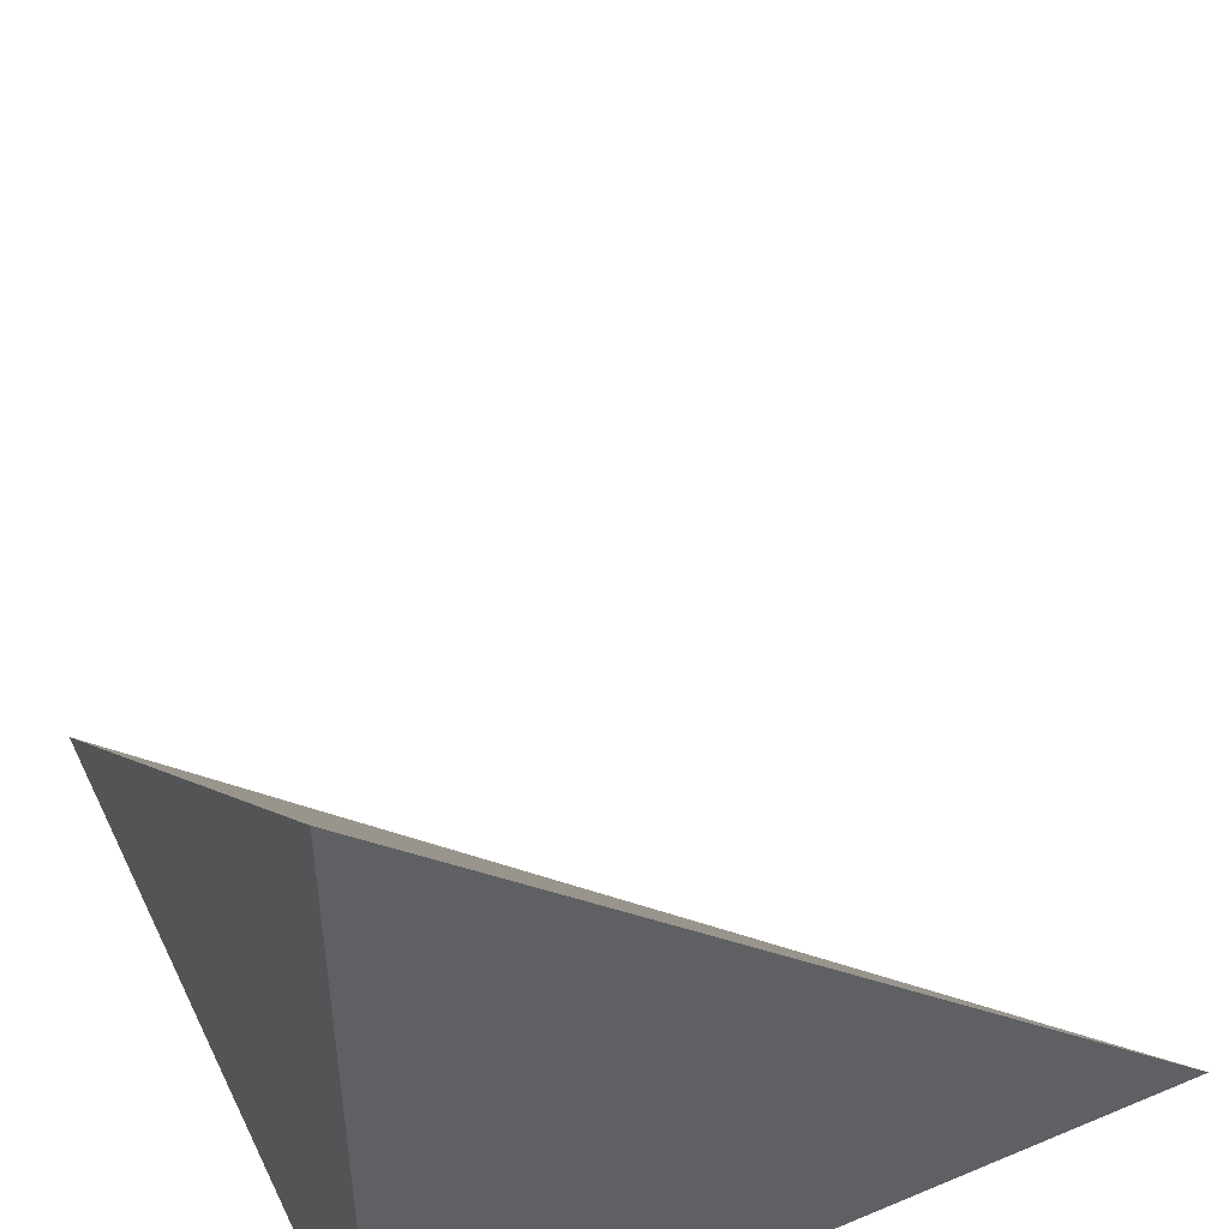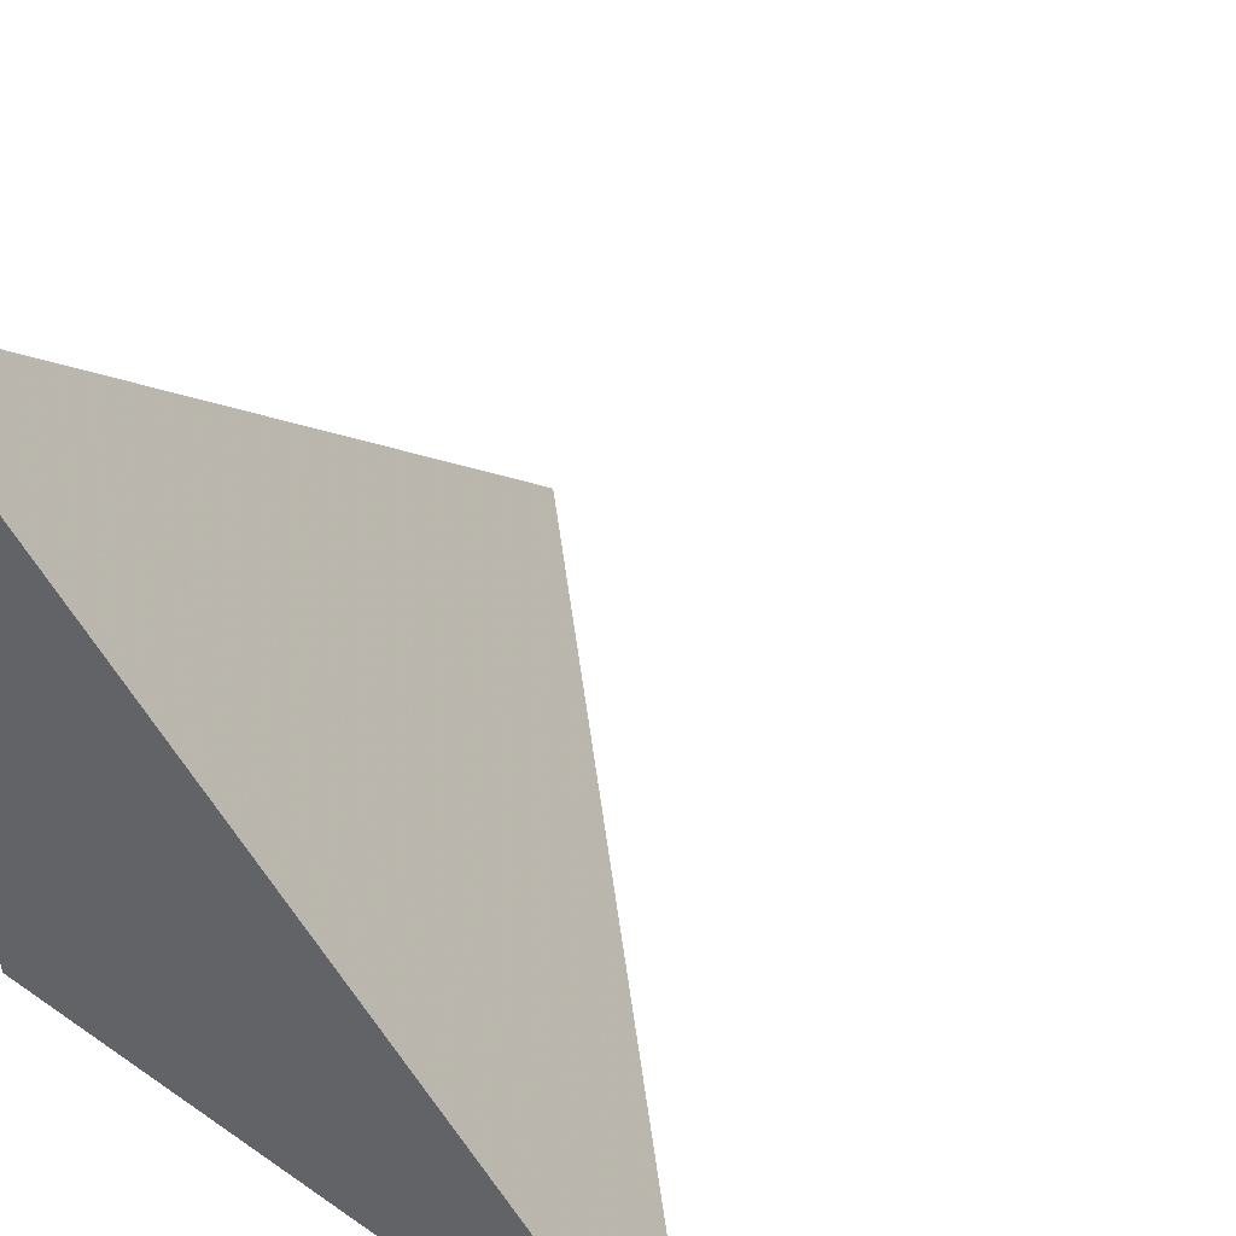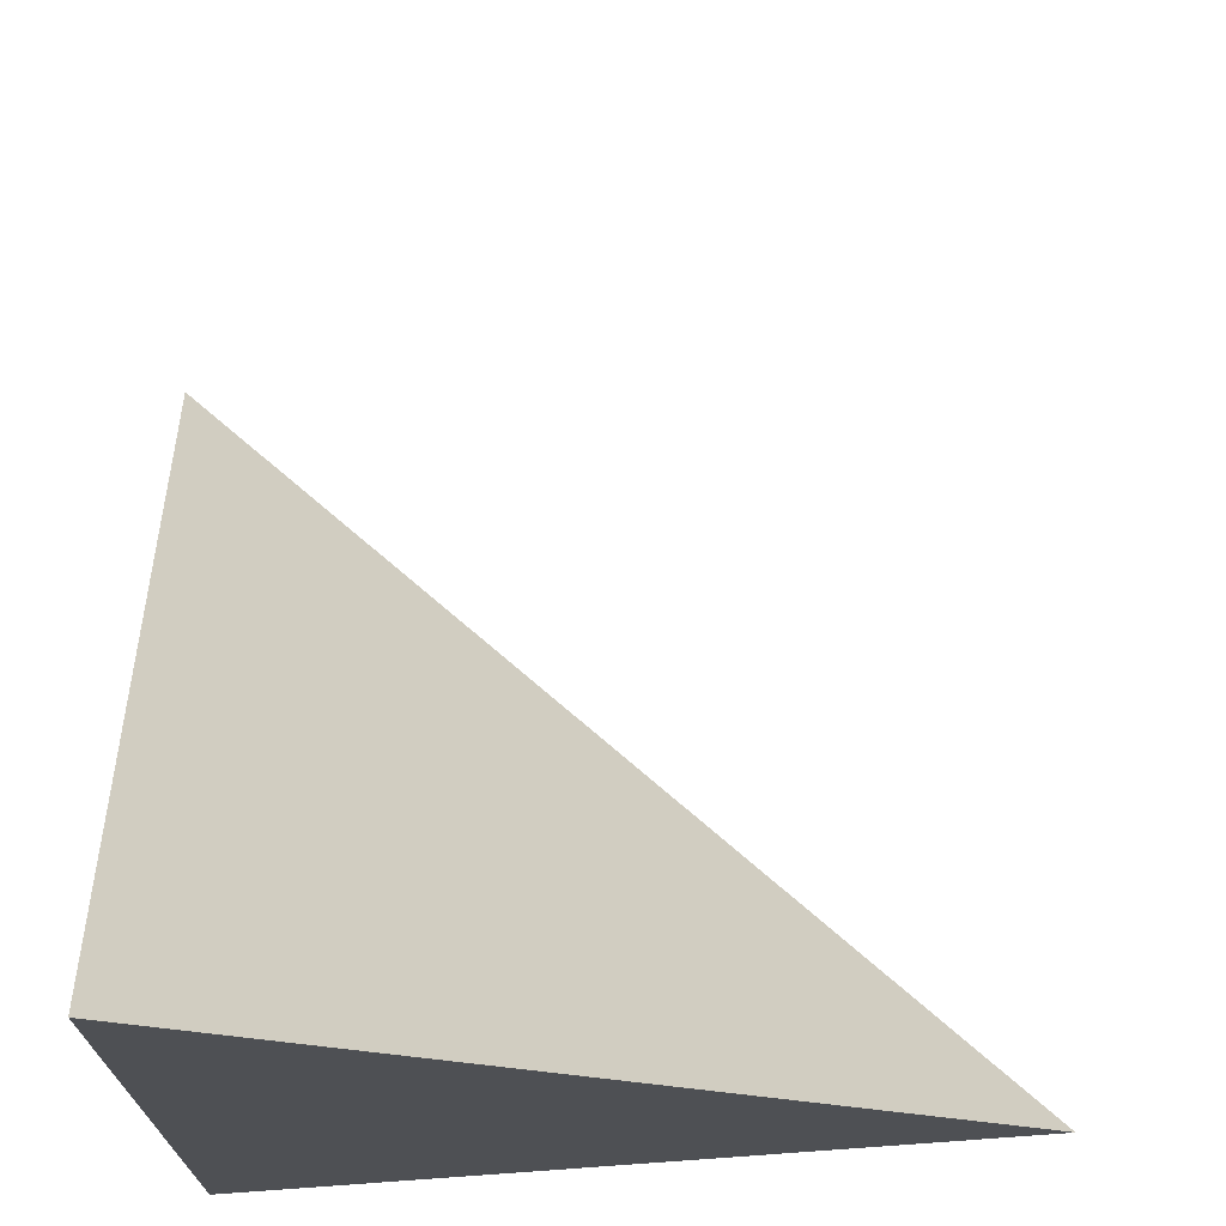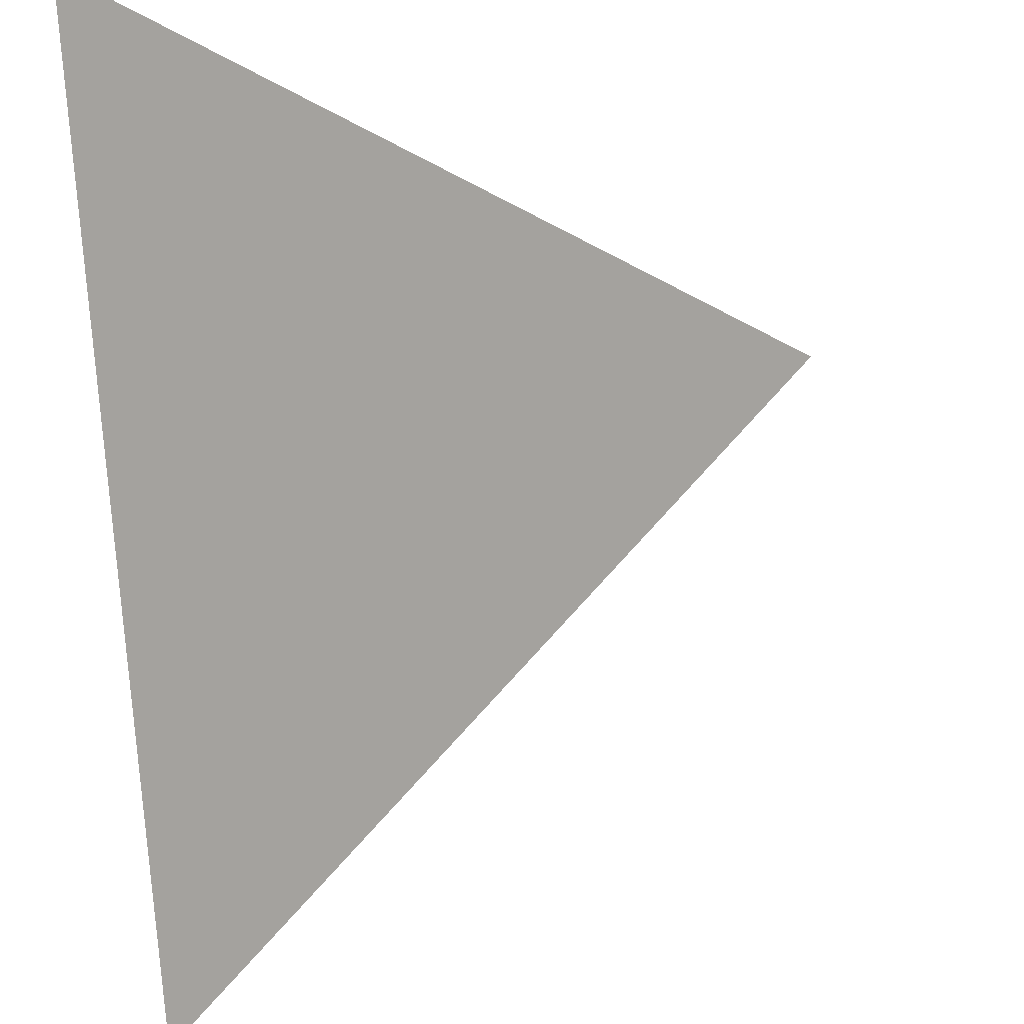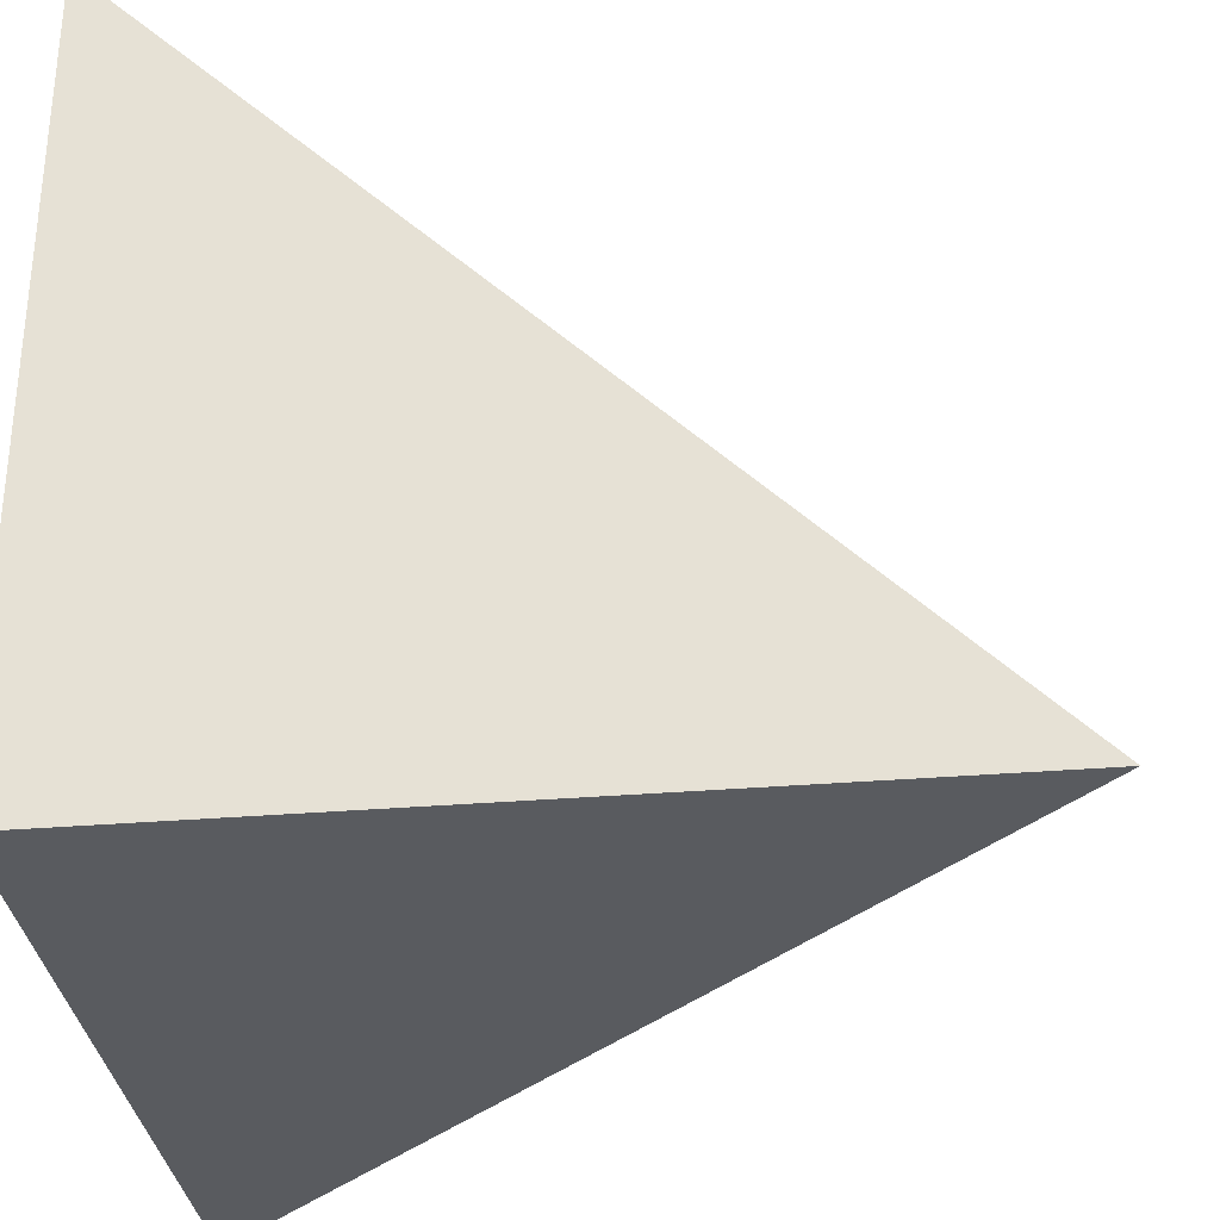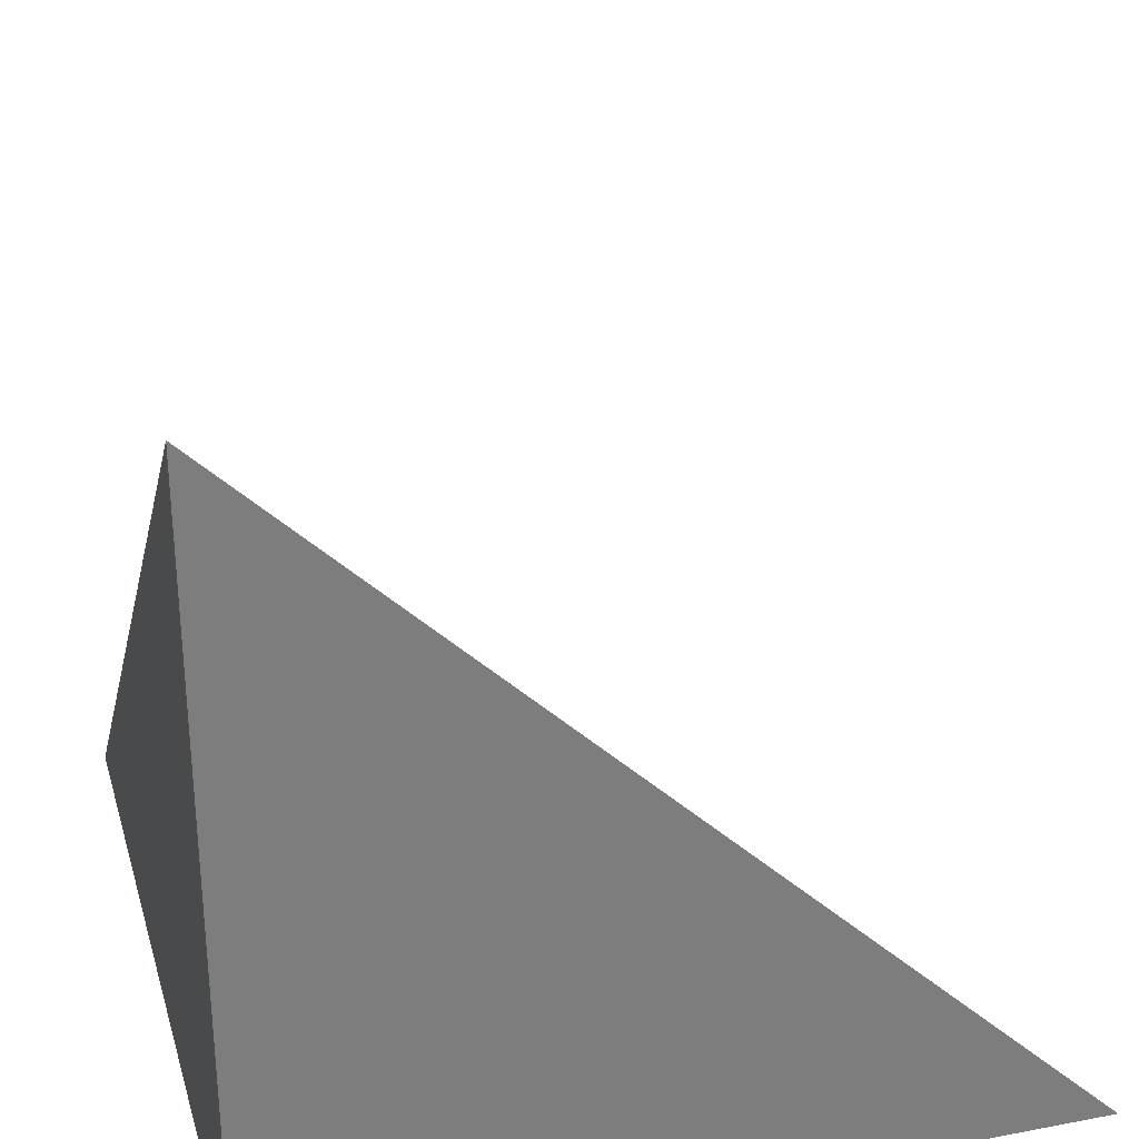
<metadata>
{"format":"obj","ext":"obj","renderer":"f3d","projection":"perspective","resolution":1024,"background":"white","views":[{"elev":48.6,"azim":-115.0,"up":"+Y"},{"elev":46.8,"azim":38.1,"up":"+Z"},{"elev":71.1,"azim":-4.1,"up":"+Z"},{"elev":61.5,"azim":85.1,"up":"+Z"},{"elev":-32.1,"azim":6.7,"up":"+Z"},{"elev":31.0,"azim":-105.3,"up":"+Y"}]}
</metadata>
<code>
v  1  0.002097  1
v  2  0.002097  1
v  1  1.002  1
v  1  0.002097  2
f 1 3 2
f 1 4 3
f 1 2 4
f 2 3 4

</code>
